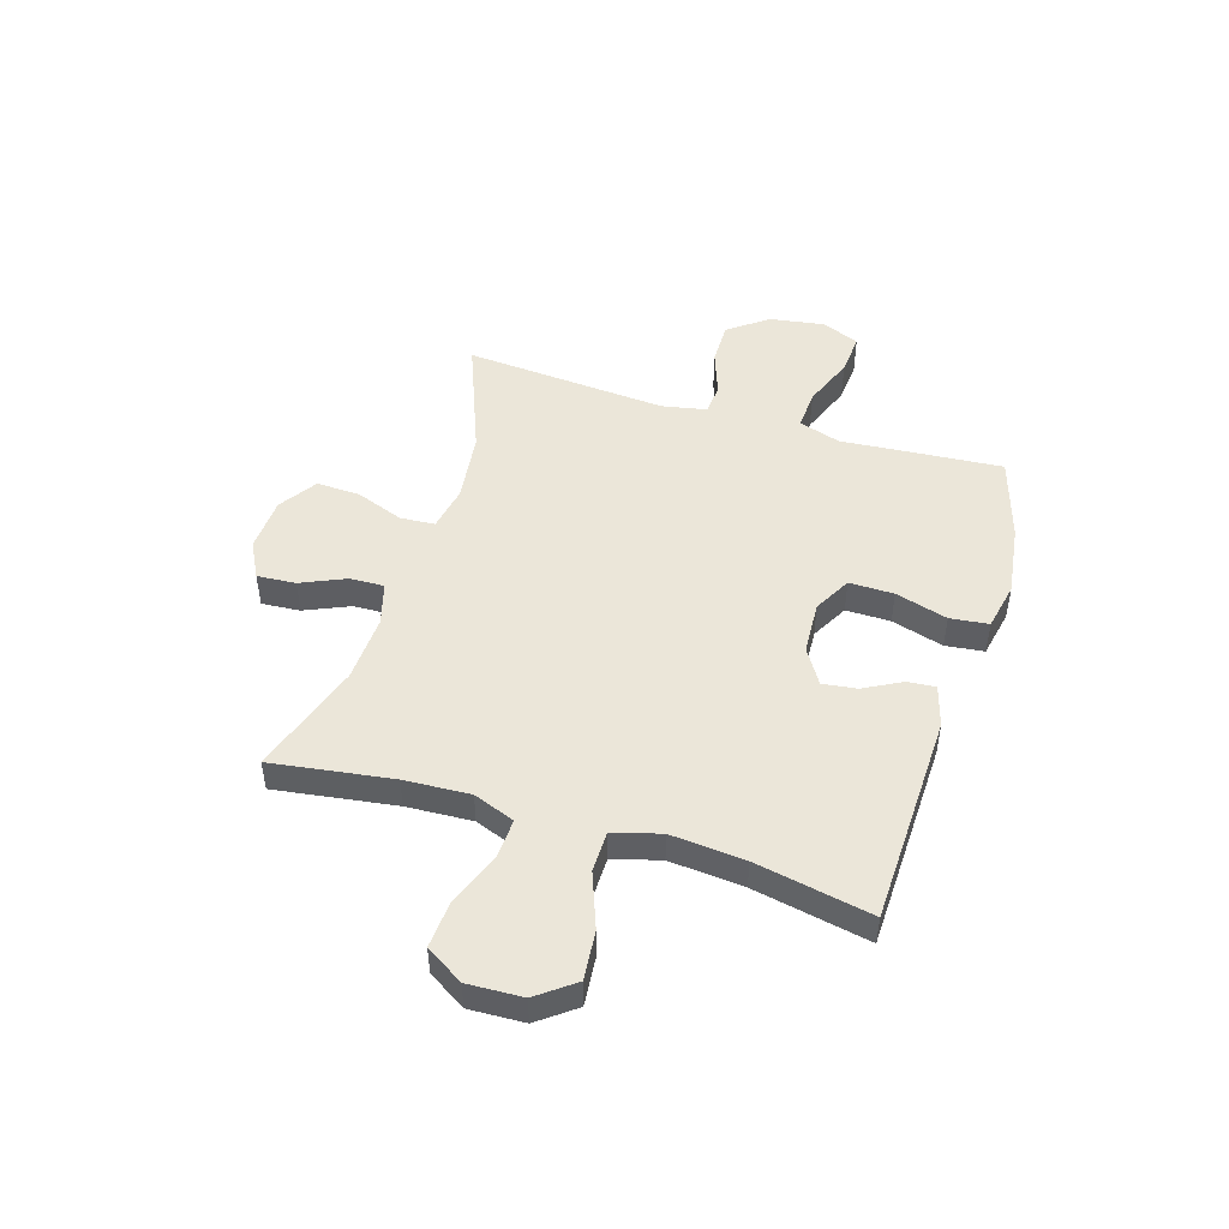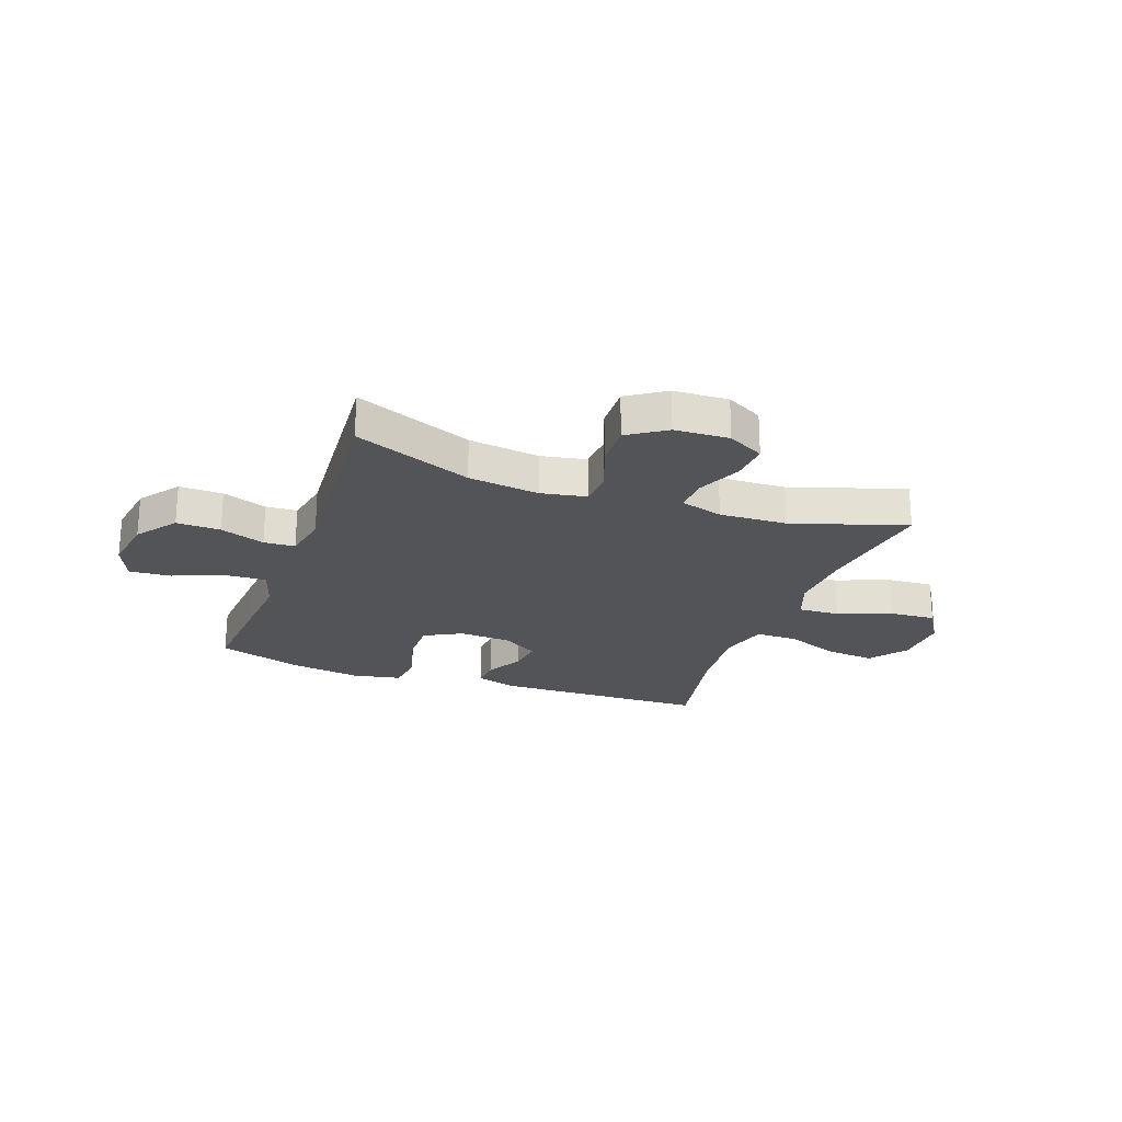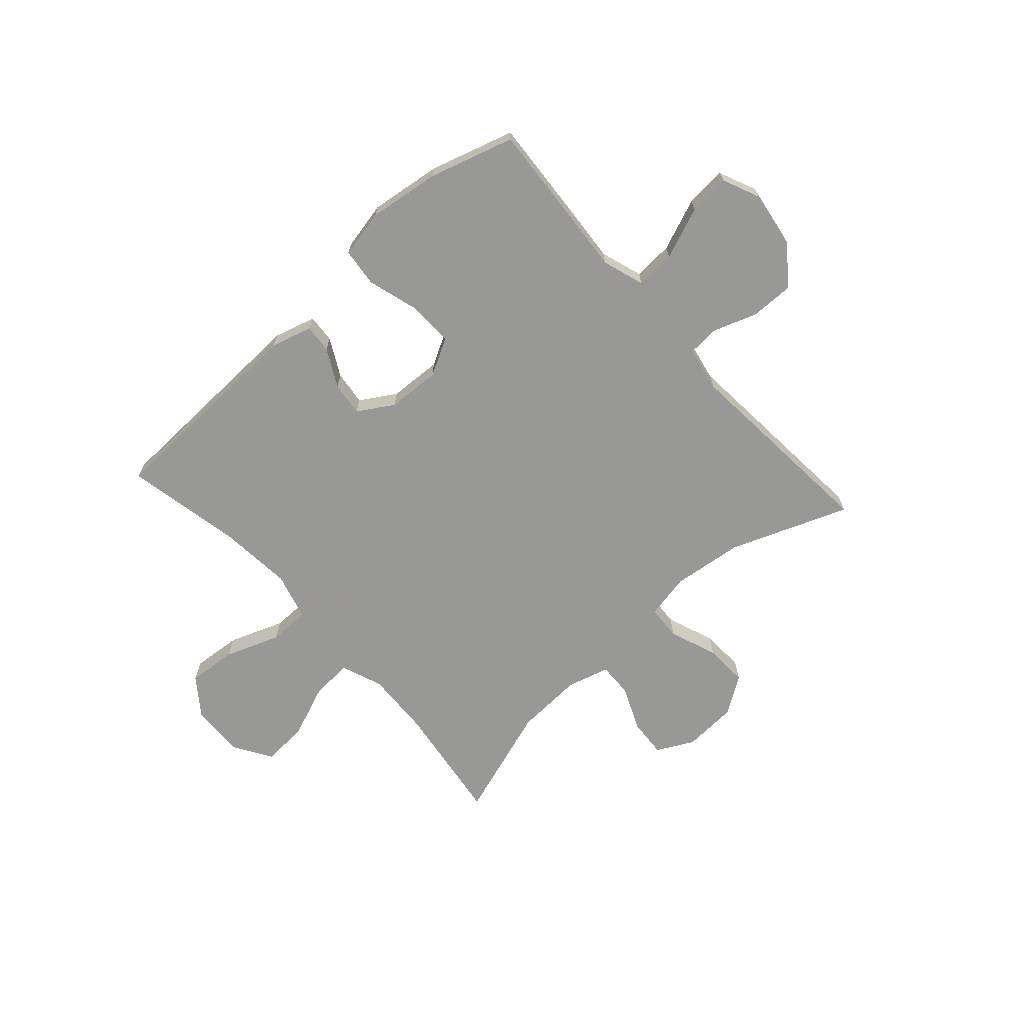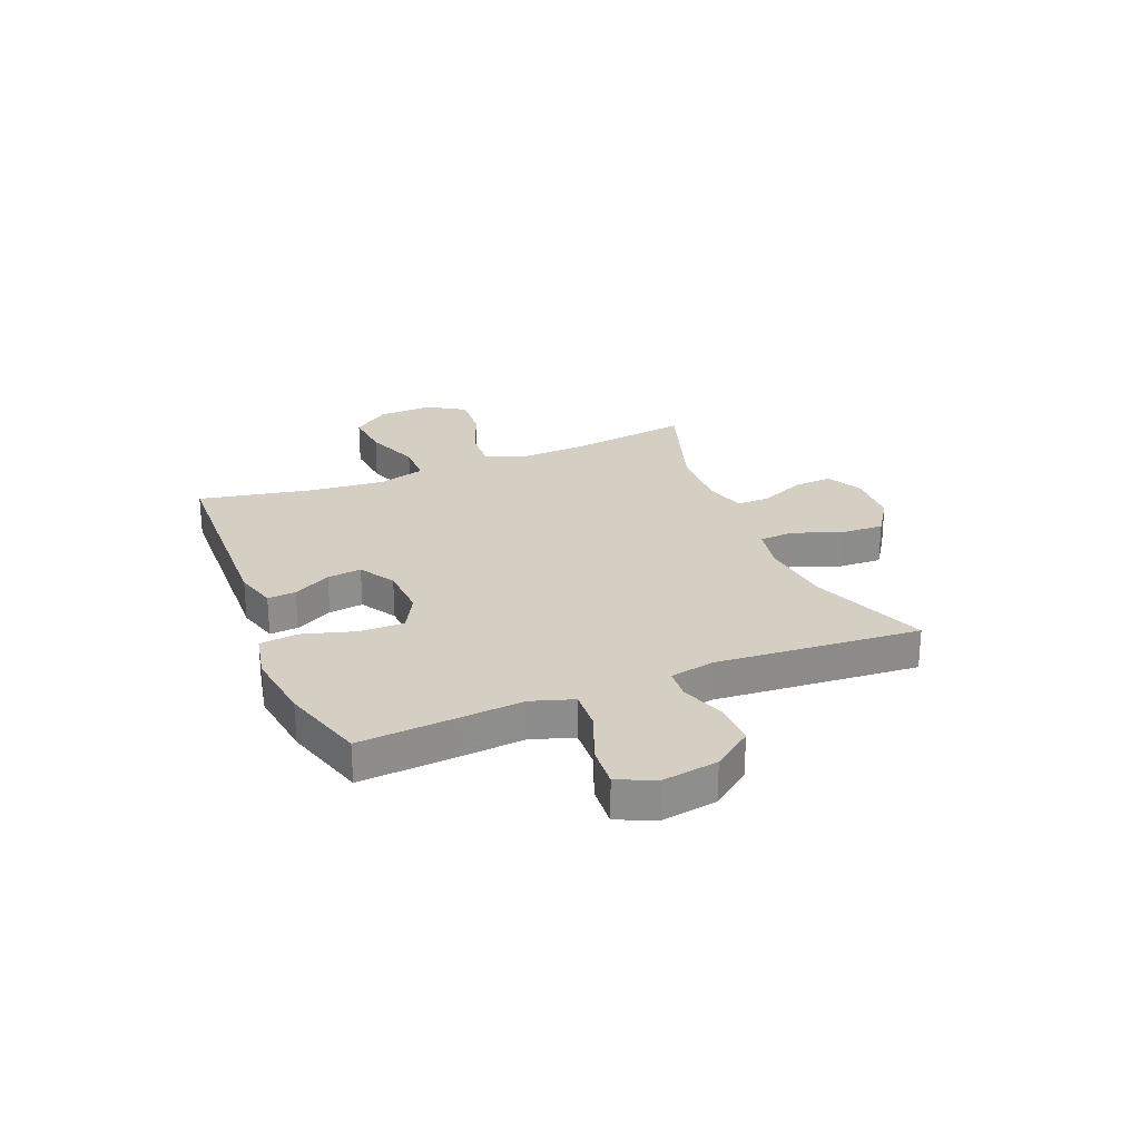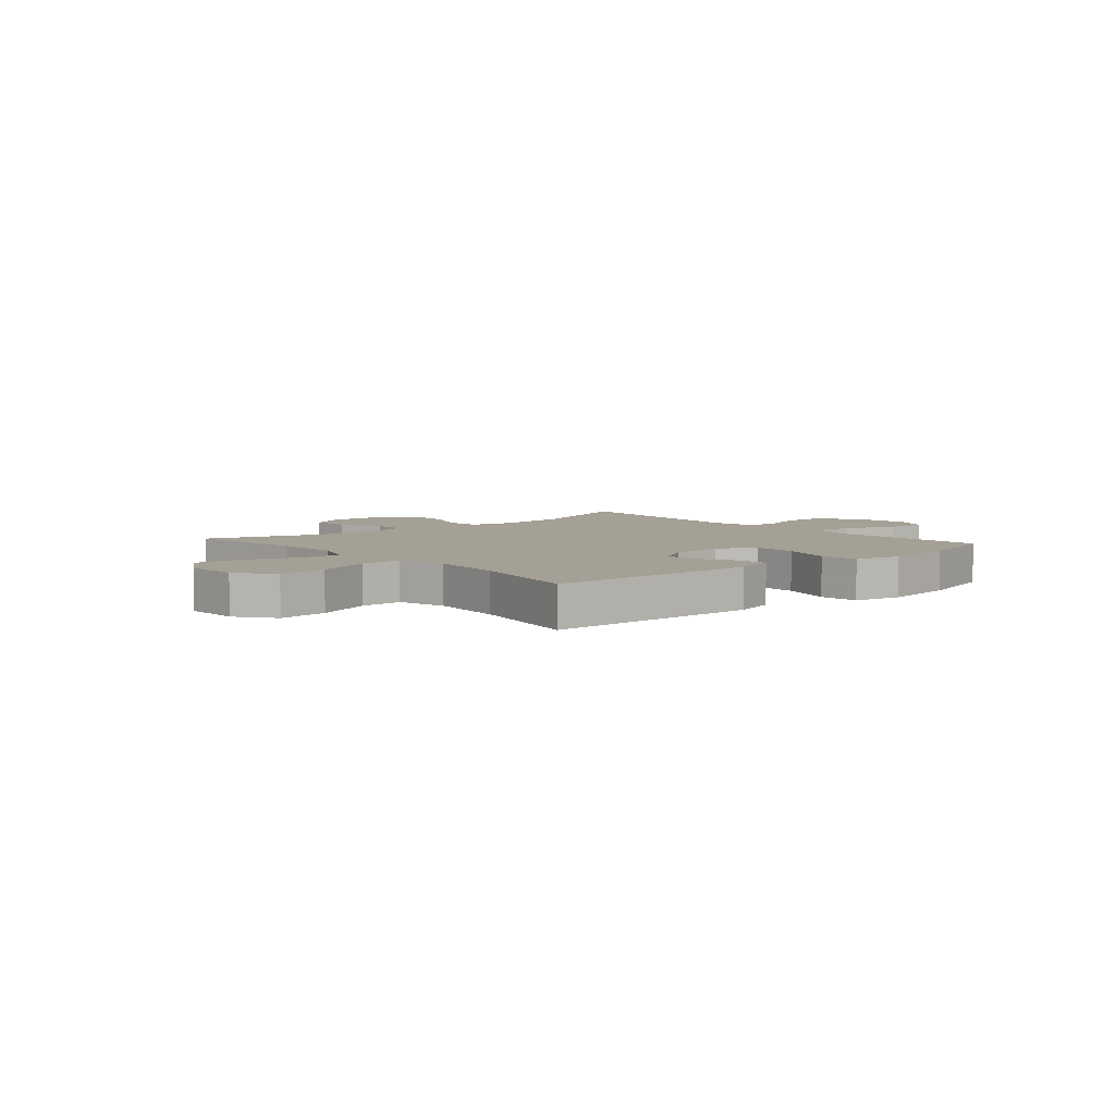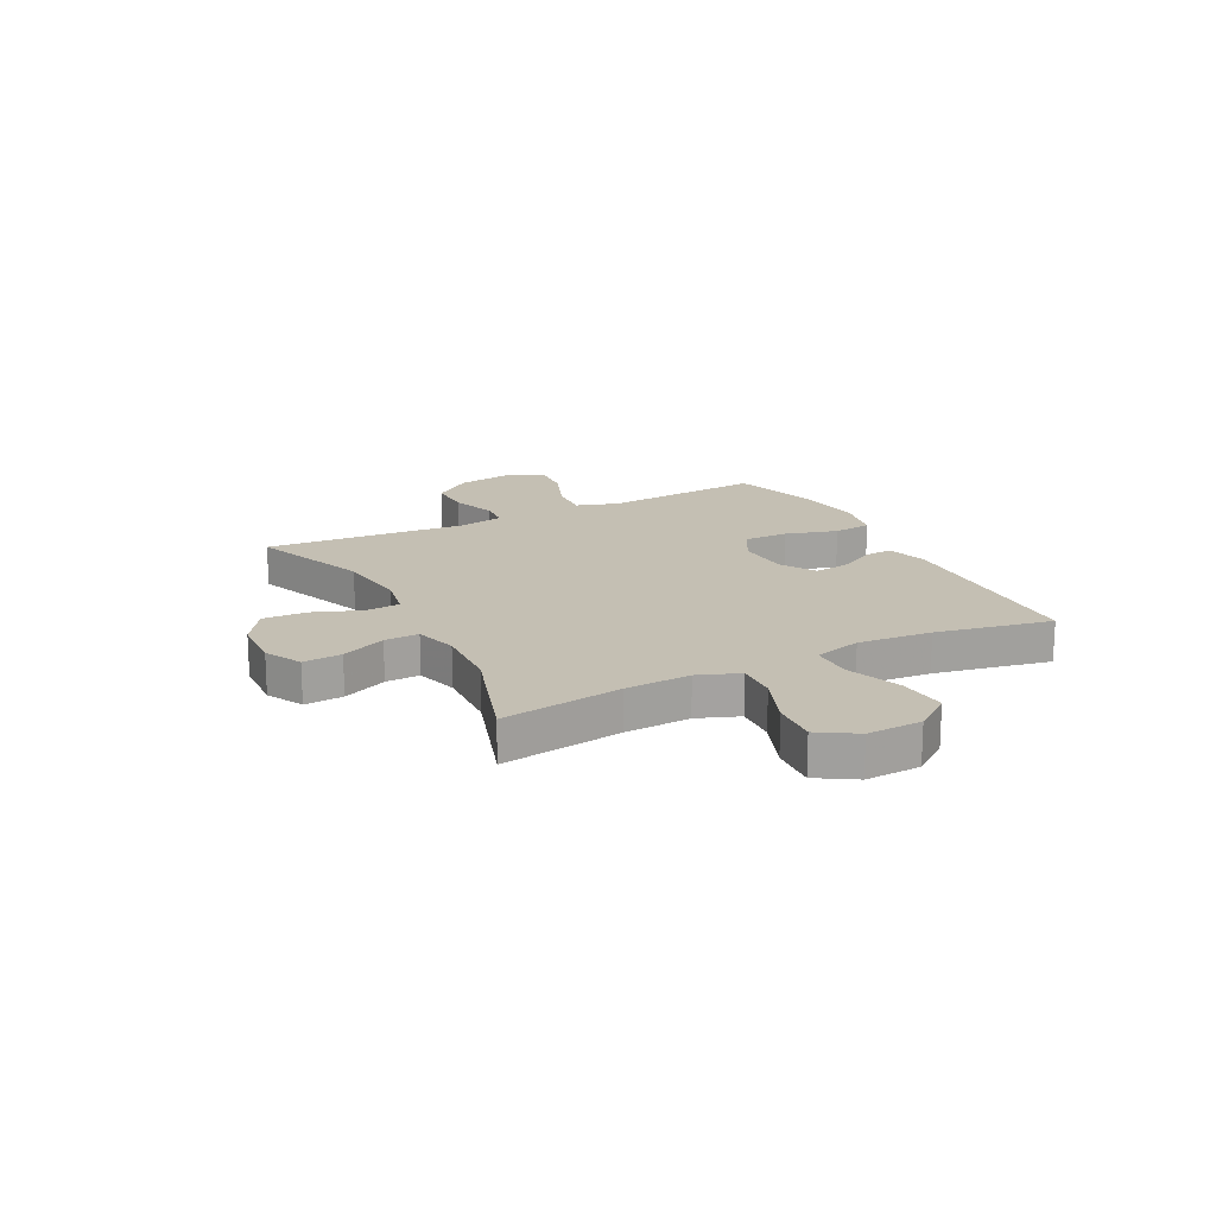
<metadata>
{"format":"obj","ext":"obj","renderer":"f3d","projection":"perspective","resolution":1024,"background":"white","views":[{"elev":48.4,"azim":-72.9,"up":"+Y"},{"elev":-23.4,"azim":159.9,"up":"+Y"},{"elev":-68.5,"azim":42.1,"up":"+Y"},{"elev":25.7,"azim":67.9,"up":"+Y"},{"elev":5.7,"azim":-40.9,"up":"+Y"},{"elev":17.7,"azim":-117.2,"up":"+Y"}]}
</metadata>
<code>
v 0.5 0.07 -0.5
v 0.284 0.07 -0.416
v 0.154 0.07 -0.4
v 0.071 0.07 -0.416
v 0.067 0.07 -0.48
v 0.1 0.07 -0.568
v 0.103 0.07 -0.648
v 0.034 0.07 -0.694
v -0.066 0.07 -0.699
v -0.133 0.07 -0.664
v -0.128 0.07 -0.593
v -0.092 0.07 -0.511
v -0.09 0.07 -0.448
v -0.168 0.07 -0.426
v -0.292 0.07 -0.432
v -0.5 0.07 -0.5
v -0.468 0.07 -0.278
v -0.462 0.07 -0.157
v -0.491 0.07 -0.081
v -0.566 0.07 -0.085
v -0.664 0.07 -0.123
v -0.749 0.07 -0.129
v -0.792 0.07 -0.06
v -0.788 0.07 0.041
v -0.737 0.07 0.109
v -0.647 0.07 0.101
v -0.546 0.07 0.063
v -0.47 0.07 0.064
v -0.446 0.07 0.151
v -0.458 0.07 0.287
v -0.5 0.07 0.5
v -0.11 0.07 0.512
v -0.034 0.07 0.49
v -0.038 0.07 0.438
v -0.075 0.07 0.369
v -0.083 0.07 0.306
v -0.018 0.07 0.266
v 0.079 0.07 0.261
v 0.147 0.07 0.298
v 0.146 0.07 0.38
v 0.118 0.07 0.476
v 0.126 0.07 0.547
v 0.214 0.07 0.565
v 0.346 0.07 0.547
v 0.5 0.07 0.5
v 0.487 0.07 0.326
v 0.477 0.07 0.204
v 0.502 0.07 0.127
v 0.575 0.07 0.131
v 0.67 0.07 0.168
v 0.746 0.07 0.174
v 0.776 0.07 0.105
v 0.76 0.07 0.003
v 0.706 0.07 -0.069
v 0.626 0.07 -0.068
v 0.544 0.07 -0.039
v 0.487 0.07 -0.043
v 0.471 0.07 -0.126
v 0.5 0 -0.5
v 0.284 0 -0.416
v 0.154 0 -0.4
v 0.071 0 -0.416
v 0.067 0 -0.48
v 0.1 0 -0.568
v 0.103 0 -0.648
v 0.034 0 -0.694
v -0.066 0 -0.699
v -0.133 0 -0.664
v -0.128 0 -0.593
v -0.092 0 -0.511
v -0.09 0 -0.448
v -0.168 0 -0.426
v -0.292 0 -0.432
v -0.5 0 -0.5
v -0.468 0 -0.278
v -0.462 0 -0.157
v -0.491 0 -0.081
v -0.566 0 -0.085
v -0.664 0 -0.123
v -0.749 0 -0.129
v -0.792 0 -0.06
v -0.788 0 0.041
v -0.737 0 0.109
v -0.647 0 0.101
v -0.546 0 0.063
v -0.47 0 0.064
v -0.446 0 0.151
v -0.458 0 0.287
v -0.5 0 0.5
v -0.11 0 0.512
v -0.034 0 0.49
v -0.038 0 0.438
v -0.075 0 0.369
v -0.083 0 0.306
v -0.018 0 0.266
v 0.079 0 0.261
v 0.147 0 0.298
v 0.146 0 0.38
v 0.118 0 0.476
v 0.126 0 0.547
v 0.214 0 0.565
v 0.346 0 0.547
v 0.5 0 0.5
v 0.487 0 0.326
v 0.477 0 0.204
v 0.502 0 0.127
v 0.575 0 0.131
v 0.67 0 0.168
v 0.746 0 0.174
v 0.776 0 0.105
v 0.76 0 0.003
v 0.706 0 -0.069
v 0.626 0 -0.068
v 0.544 0 -0.039
v 0.487 0 -0.043
v 0.471 0 -0.126
f 54 55 56
f 53 54 56
f 52 53 56
f 51 52 56
f 50 51 56
f 49 50 56
f 48 49 56 57
f 47 48 57 58
f 45 46 47
f 44 45 47
f 43 44 47
f 42 43 47
f 41 42 47
f 40 41 47
f 39 40 47 58
f 33 34 35
f 32 33 35
f 31 32 35
f 30 31 35
f 29 30 35 36
f 28 29 36 37
f 25 26 27
f 24 25 27
f 23 24 27
f 22 23 27
f 21 22 27
f 20 21 27
f 19 20 27 28
f 28 37 38
f 19 28 38
f 18 19 38
f 15 16 17
f 38 39 58
f 18 38 58
f 17 18 58
f 15 17 58
f 14 15 58
f 10 11 12
f 9 10 12
f 8 9 12
f 7 8 12
f 6 7 12
f 5 6 12
f 58 1 2
f 58 2 3
f 13 14 58
f 4 5 12 13
f 4 13 58
f 3 4 58
f 114 113 112
f 114 112 111
f 114 111 110
f 114 110 109
f 114 109 108
f 114 108 107
f 115 114 107 106
f 116 115 106 105
f 105 104 103
f 105 103 102
f 105 102 101
f 105 101 100
f 105 100 99
f 105 99 98
f 116 105 98 97
f 93 92 91
f 93 91 90
f 93 90 89
f 93 89 88
f 94 93 88 87
f 95 94 87 86
f 85 84 83
f 85 83 82
f 85 82 81
f 85 81 80
f 85 80 79
f 85 79 78
f 86 85 78 77
f 96 95 86
f 96 86 77
f 96 77 76
f 75 74 73
f 116 97 96
f 116 96 76
f 116 76 75
f 116 75 73
f 116 73 72
f 70 69 68
f 70 68 67
f 70 67 66
f 70 66 65
f 70 65 64
f 70 64 63
f 60 59 116
f 61 60 116
f 116 72 71
f 71 70 63 62
f 116 71 62
f 116 62 61
f 1 59 60 2
f 2 60 61 3
f 3 61 62 4
f 4 62 63 5
f 5 63 64 6
f 6 64 65 7
f 7 65 66 8
f 8 66 67 9
f 9 67 68 10
f 10 68 69 11
f 11 69 70 12
f 12 70 71 13
f 13 71 72 14
f 14 72 73 15
f 15 73 74 16
f 16 74 75 17
f 17 75 76 18
f 18 76 77 19
f 19 77 78 20
f 20 78 79 21
f 21 79 80 22
f 22 80 81 23
f 23 81 82 24
f 24 82 83 25
f 25 83 84 26
f 26 84 85 27
f 27 85 86 28
f 28 86 87 29
f 29 87 88 30
f 30 88 89 31
f 31 89 90 32
f 32 90 91 33
f 33 91 92 34
f 34 92 93 35
f 35 93 94 36
f 36 94 95 37
f 37 95 96 38
f 38 96 97 39
f 39 97 98 40
f 40 98 99 41
f 41 99 100 42
f 42 100 101 43
f 43 101 102 44
f 44 102 103 45
f 45 103 104 46
f 46 104 105 47
f 47 105 106 48
f 48 106 107 49
f 49 107 108 50
f 50 108 109 51
f 51 109 110 52
f 52 110 111 53
f 53 111 112 54
f 54 112 113 55
f 55 113 114 56
f 56 114 115 57
f 57 115 116 58
f 58 116 59 1

</code>
